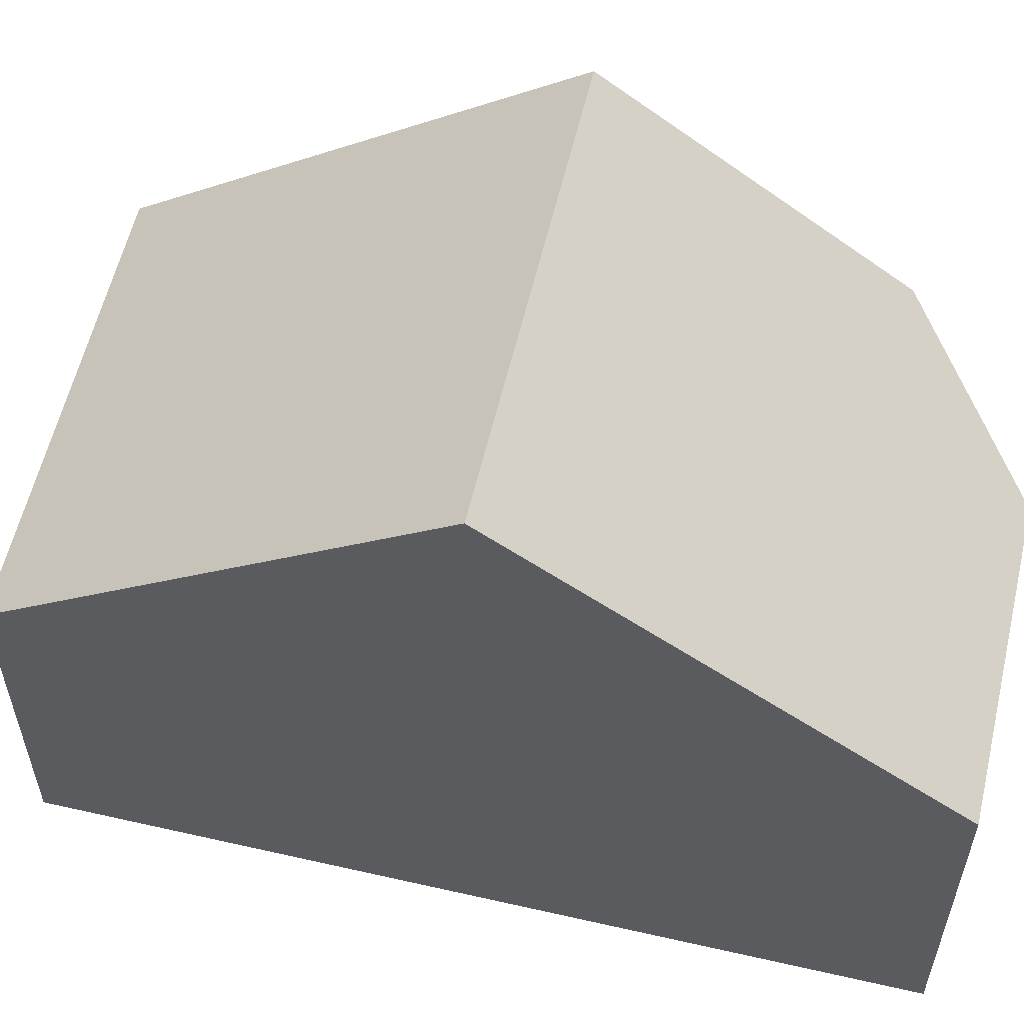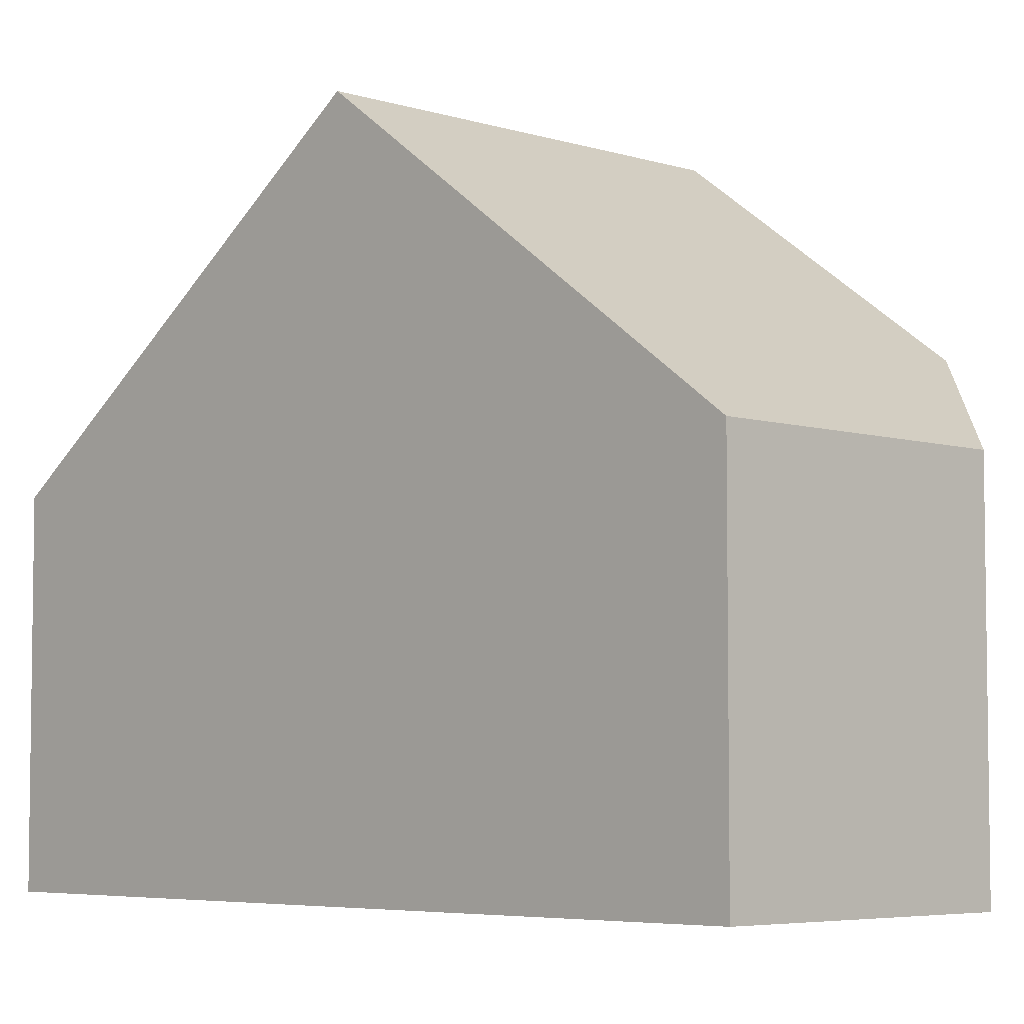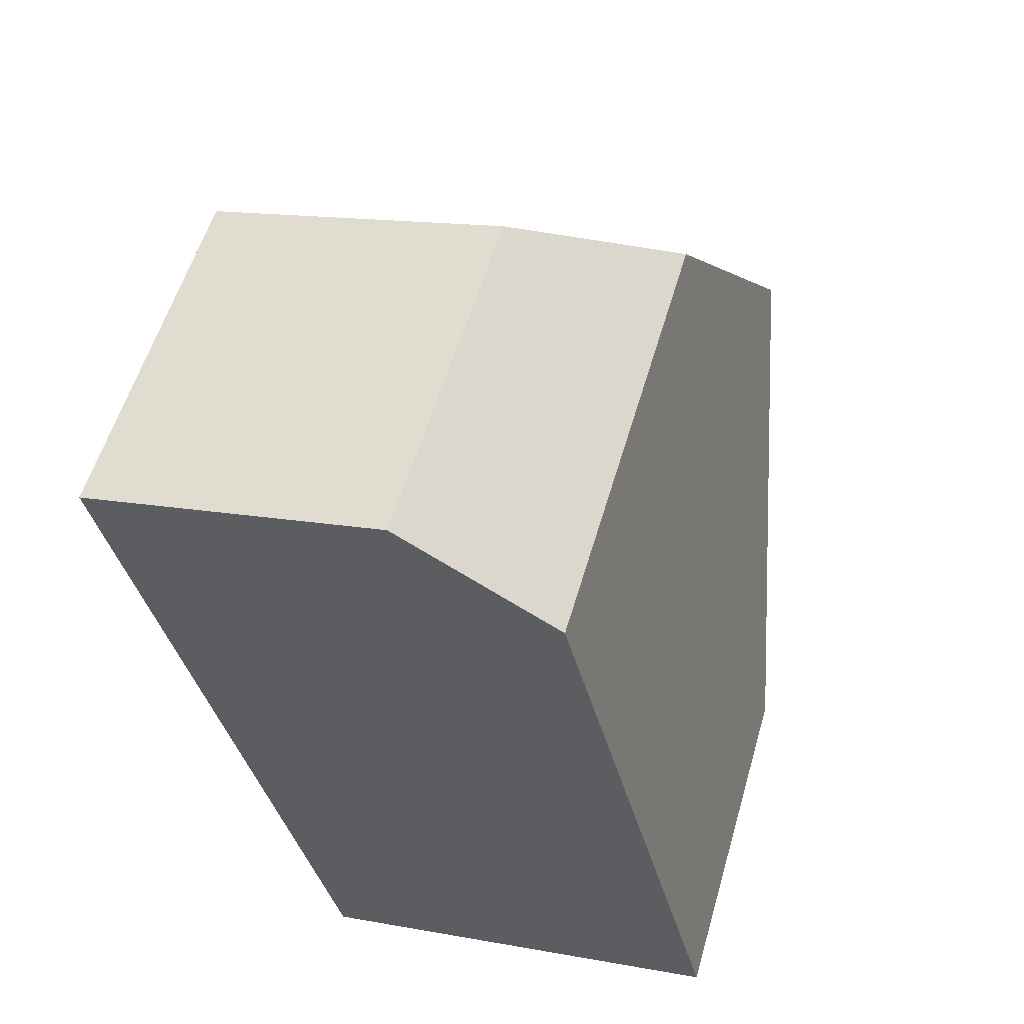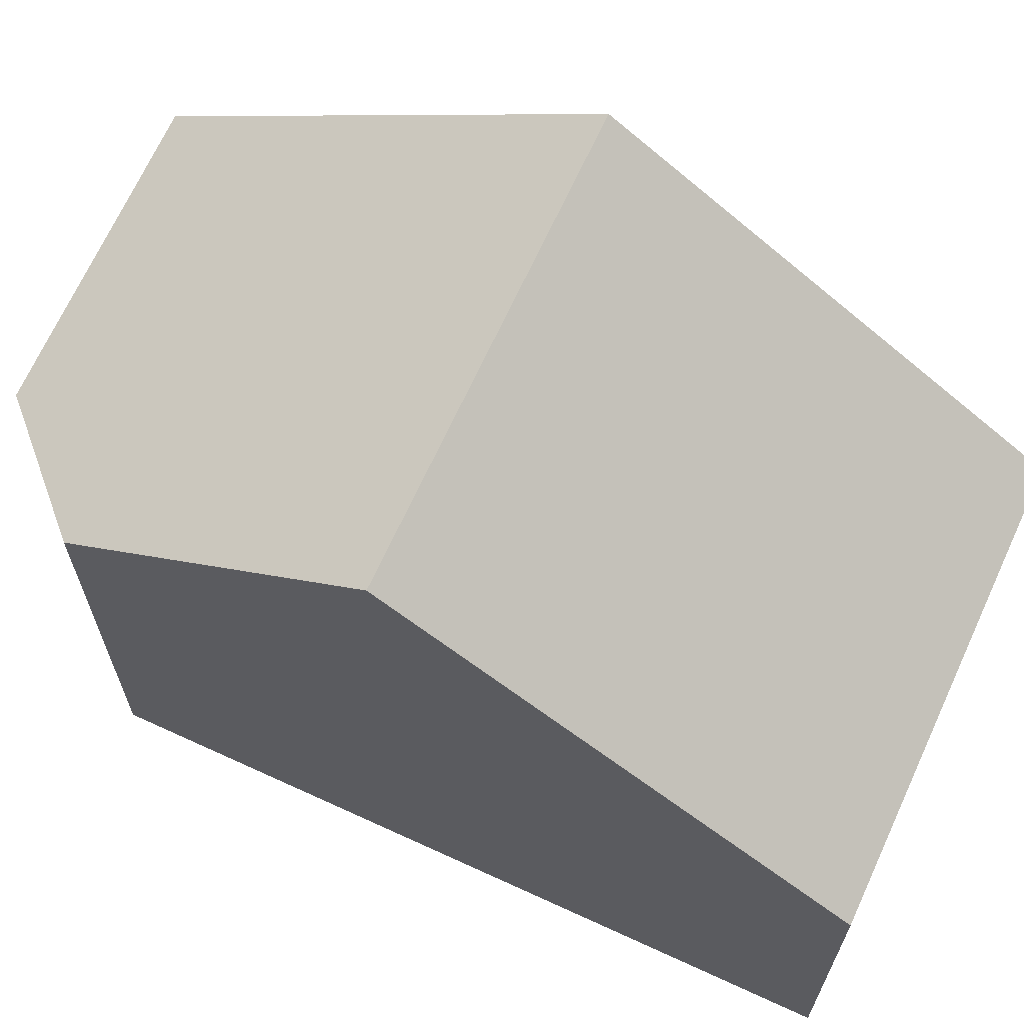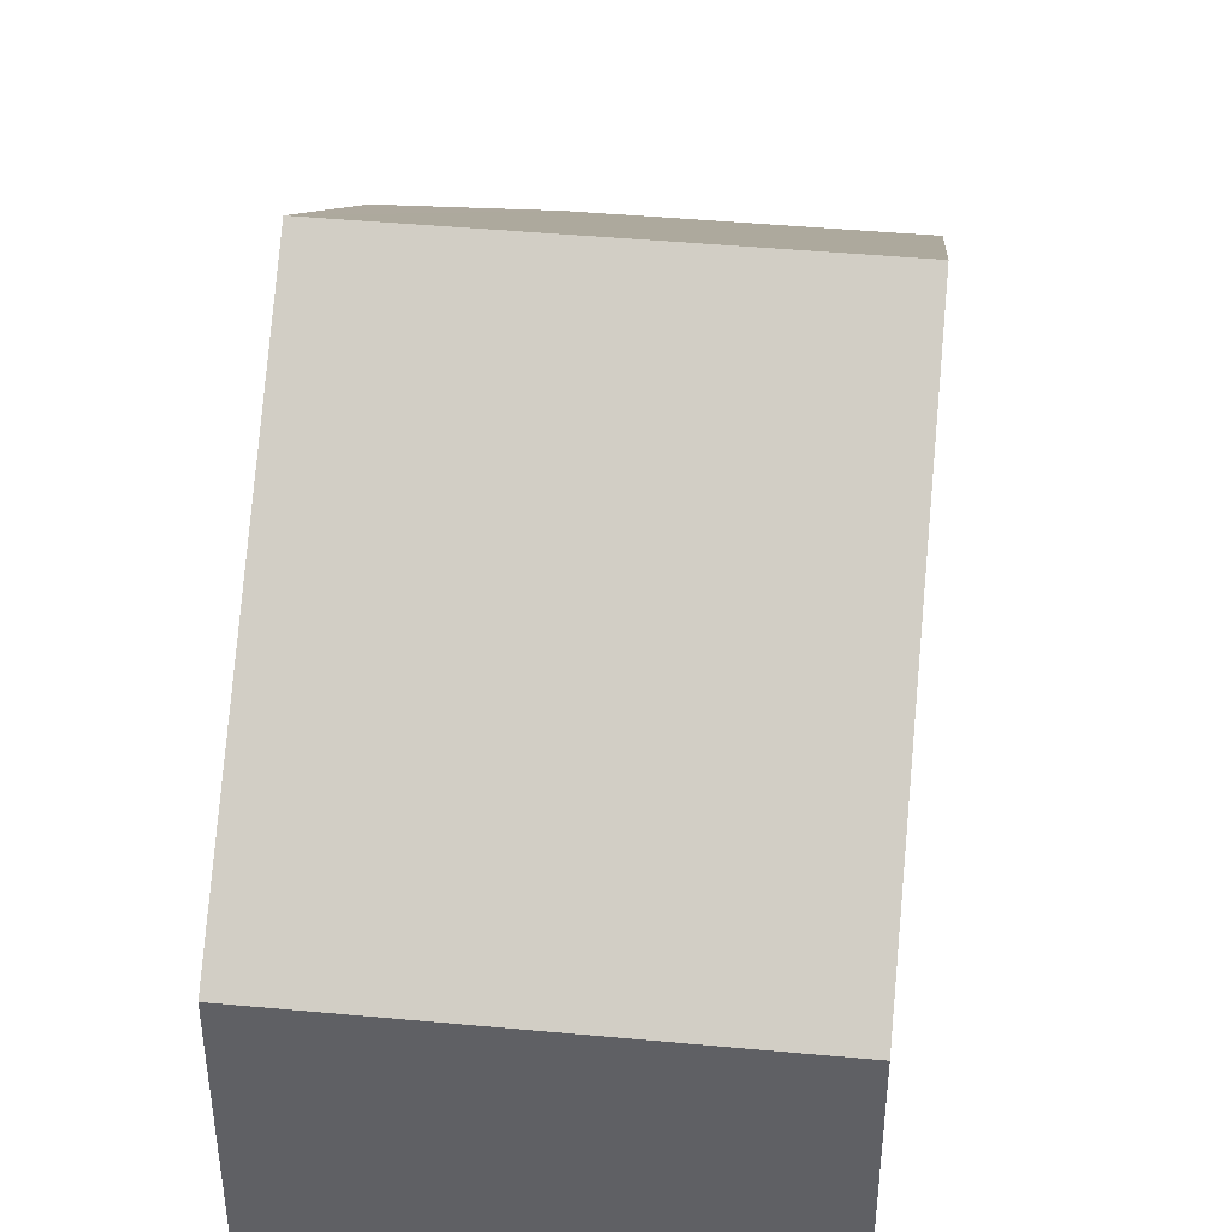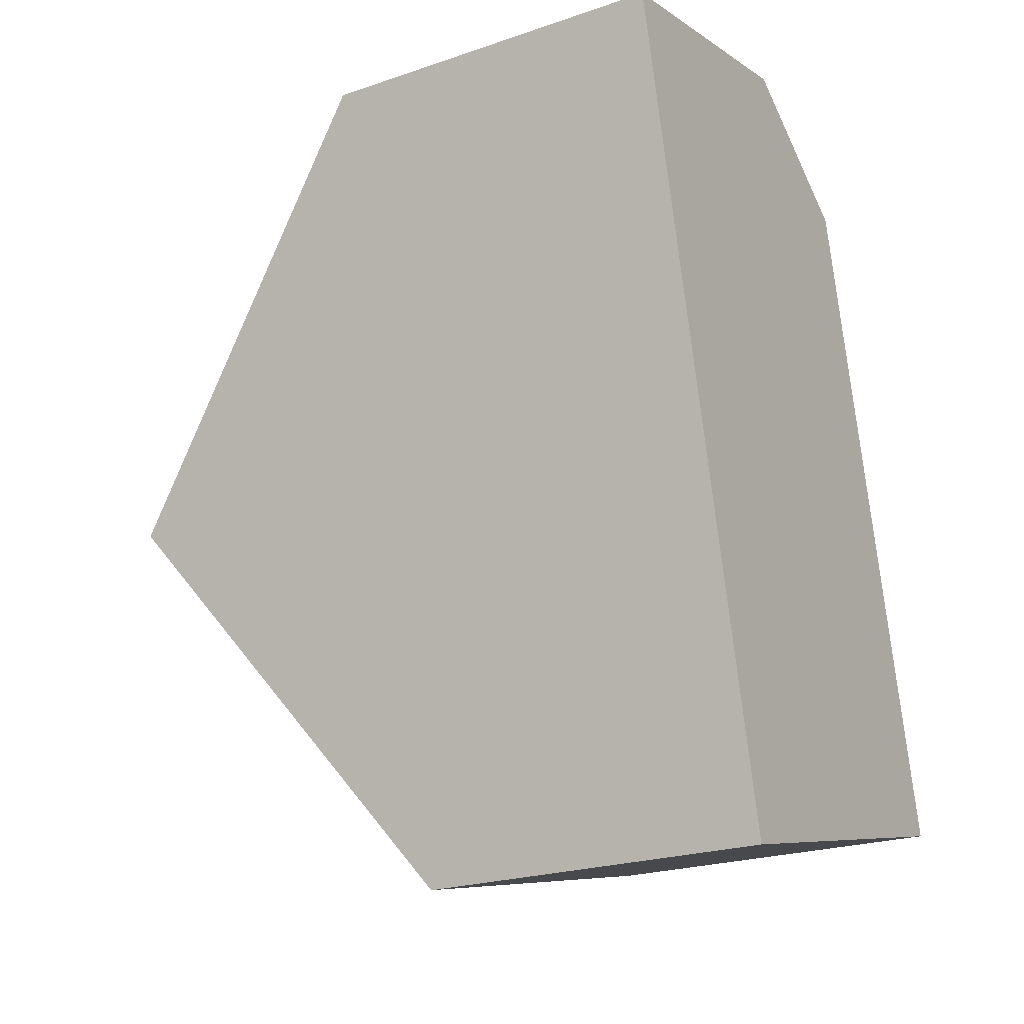
<metadata>
{"format":"obj","ext":"obj","renderer":"f3d","projection":"perspective","resolution":1024,"background":"white","views":[{"elev":58.4,"azim":-90.4,"up":"+Y"},{"elev":-5.3,"azim":-58.2,"up":"+Y"},{"elev":56.3,"azim":16.1,"up":"+Z"},{"elev":68.0,"azim":100.9,"up":"+Y"},{"elev":44.4,"azim":172.5,"up":"+Y"},{"elev":-22.9,"azim":-59.7,"up":"+Z"}]}
</metadata>
<code>
v  1.358 9.088 -5.586
v  8.566 4.897 -9.737
v  2.713 4.897 -11.16
v  7.196 9.088 -4.166
v  4.065 4.897 0.977
v  0 4.889 2.994e-16
v  6.263 6.235 -0.373
v  6.263 2.284e-17 -0.373
v  7.196 2.551e-16 -4.166
v  8.566 5.962e-16 -9.737
v  2.713 6.834e-16 -11.16
v  1.358 3.42e-16 -5.586
v  0 0 0
v  4.065 -5.982e-17 0.977
g defaultobject
f 1 2 3
f 2 1 4
f 5 1 6
f 1 5 4
f 4 5 7
f 7 2 4
f 2 7 8
f 2 8 9
f 2 9 10
f 10 3 2
f 3 10 11
f 11 1 3
f 1 11 6
f 6 11 12
f 6 12 13
f 5 8 7
f 8 5 14
f 6 14 5
f 14 6 13
f 9 11 10
f 11 9 12
f 12 9 8
f 12 8 13
f 13 8 14

</code>
